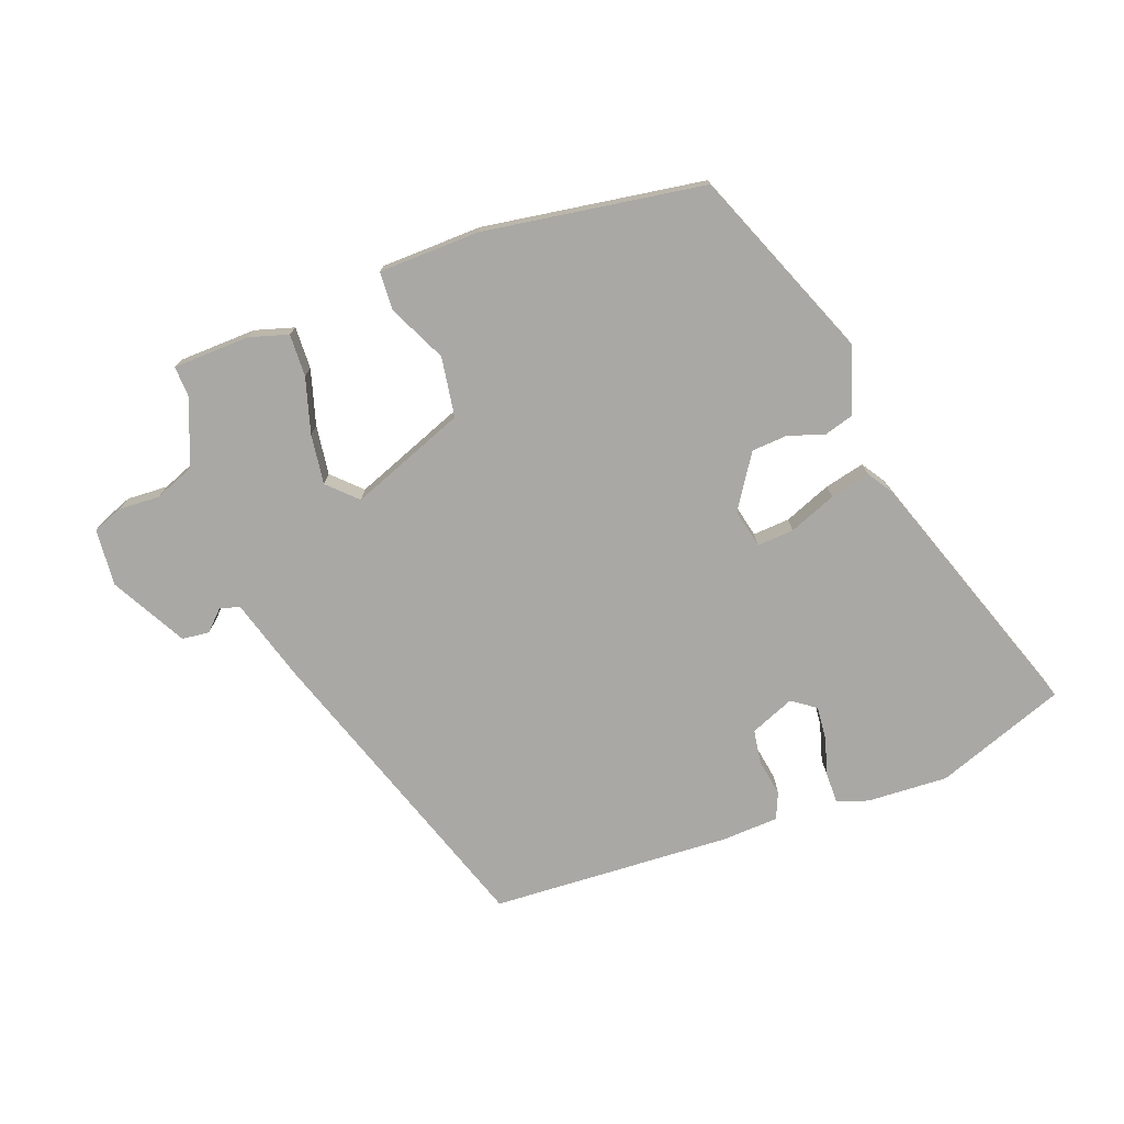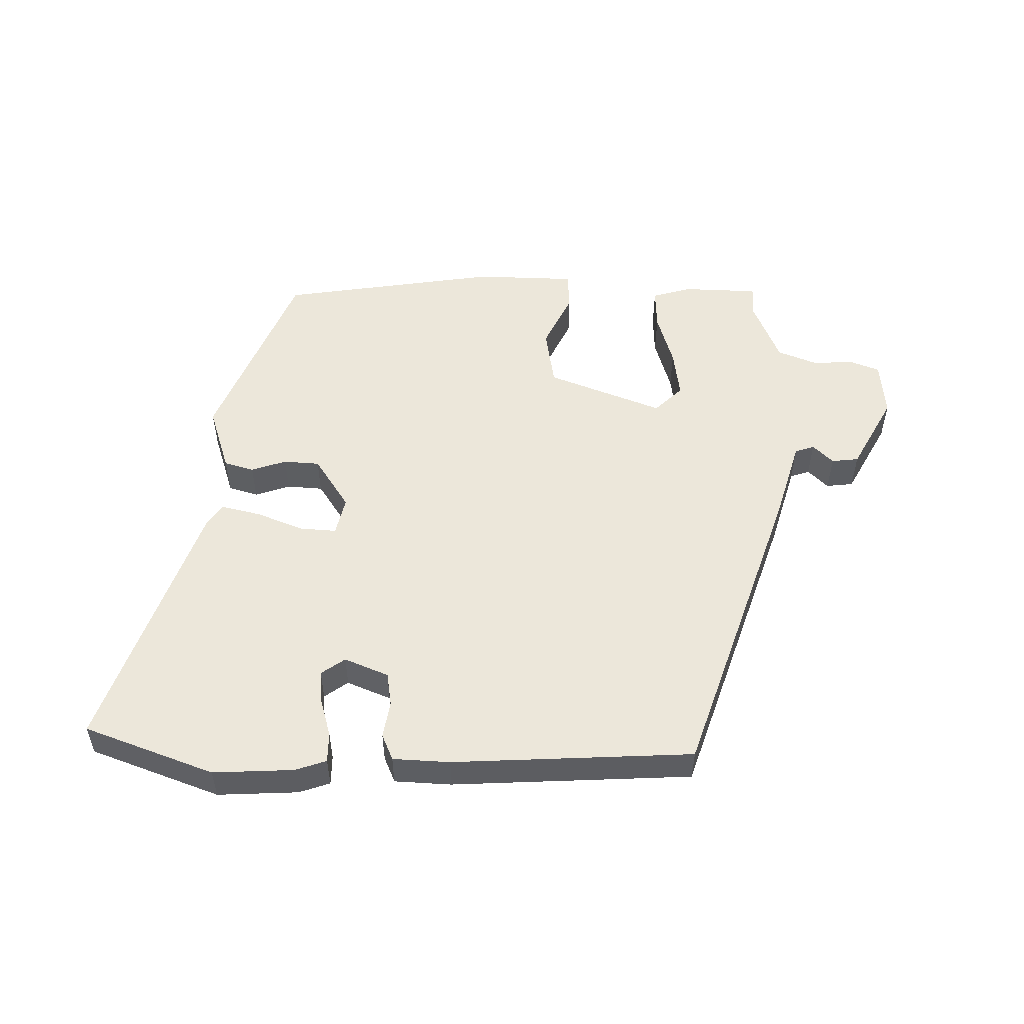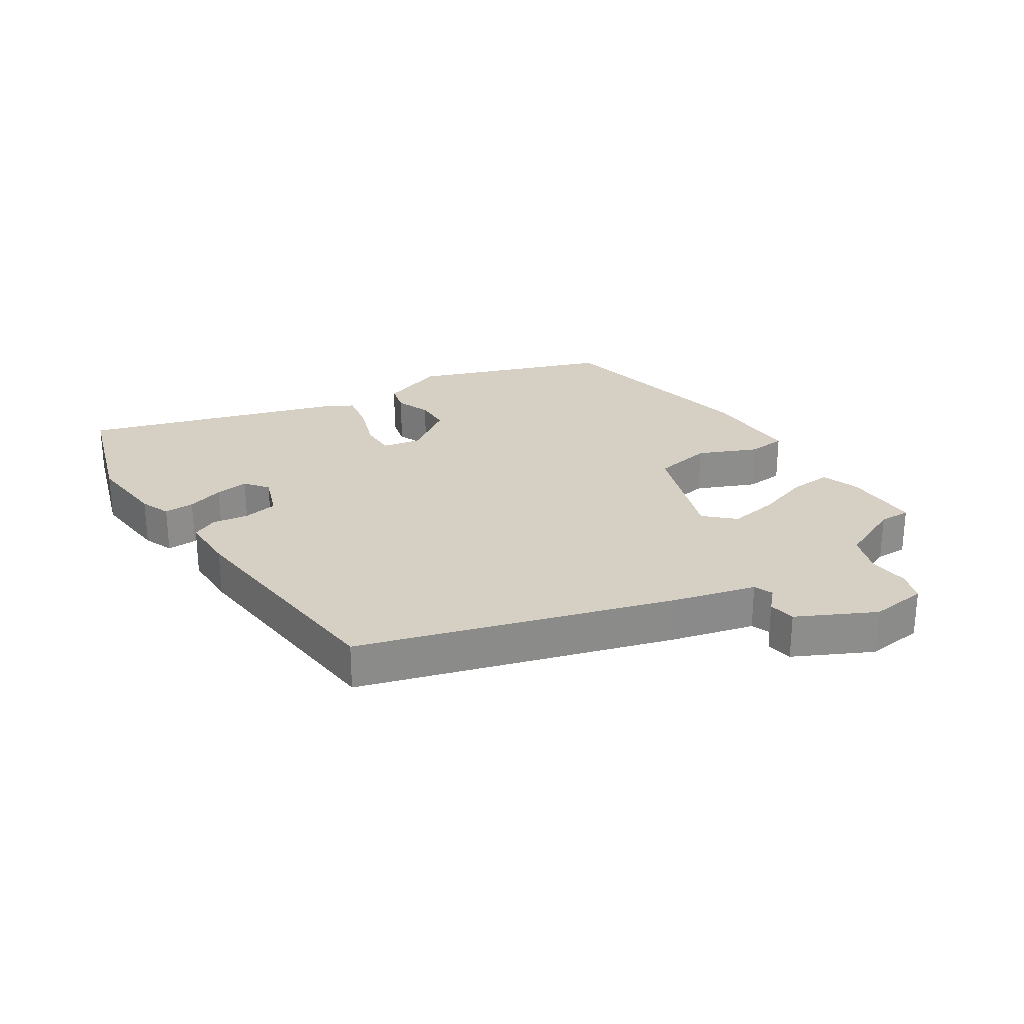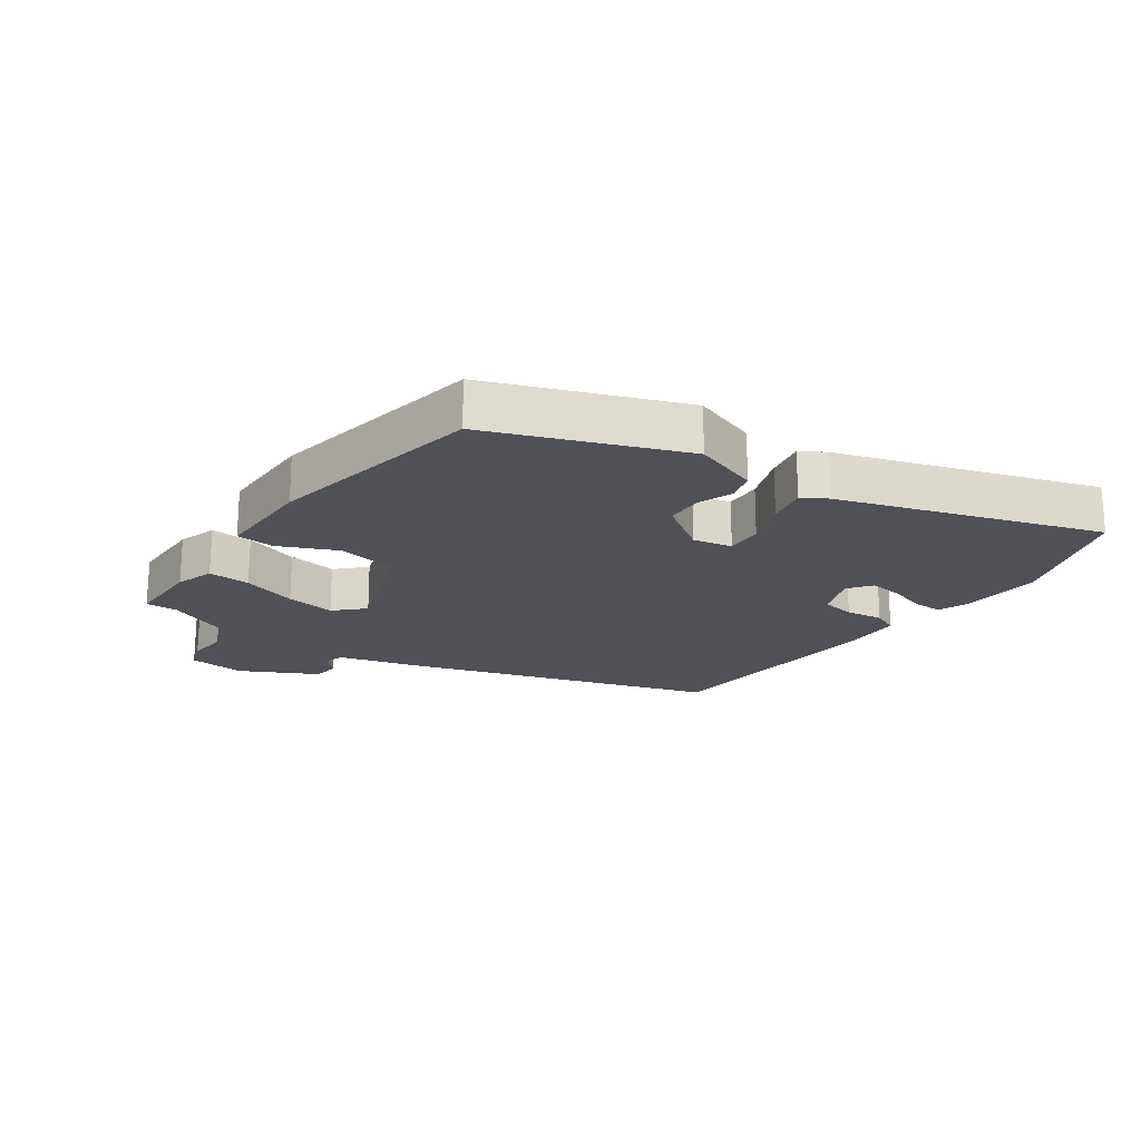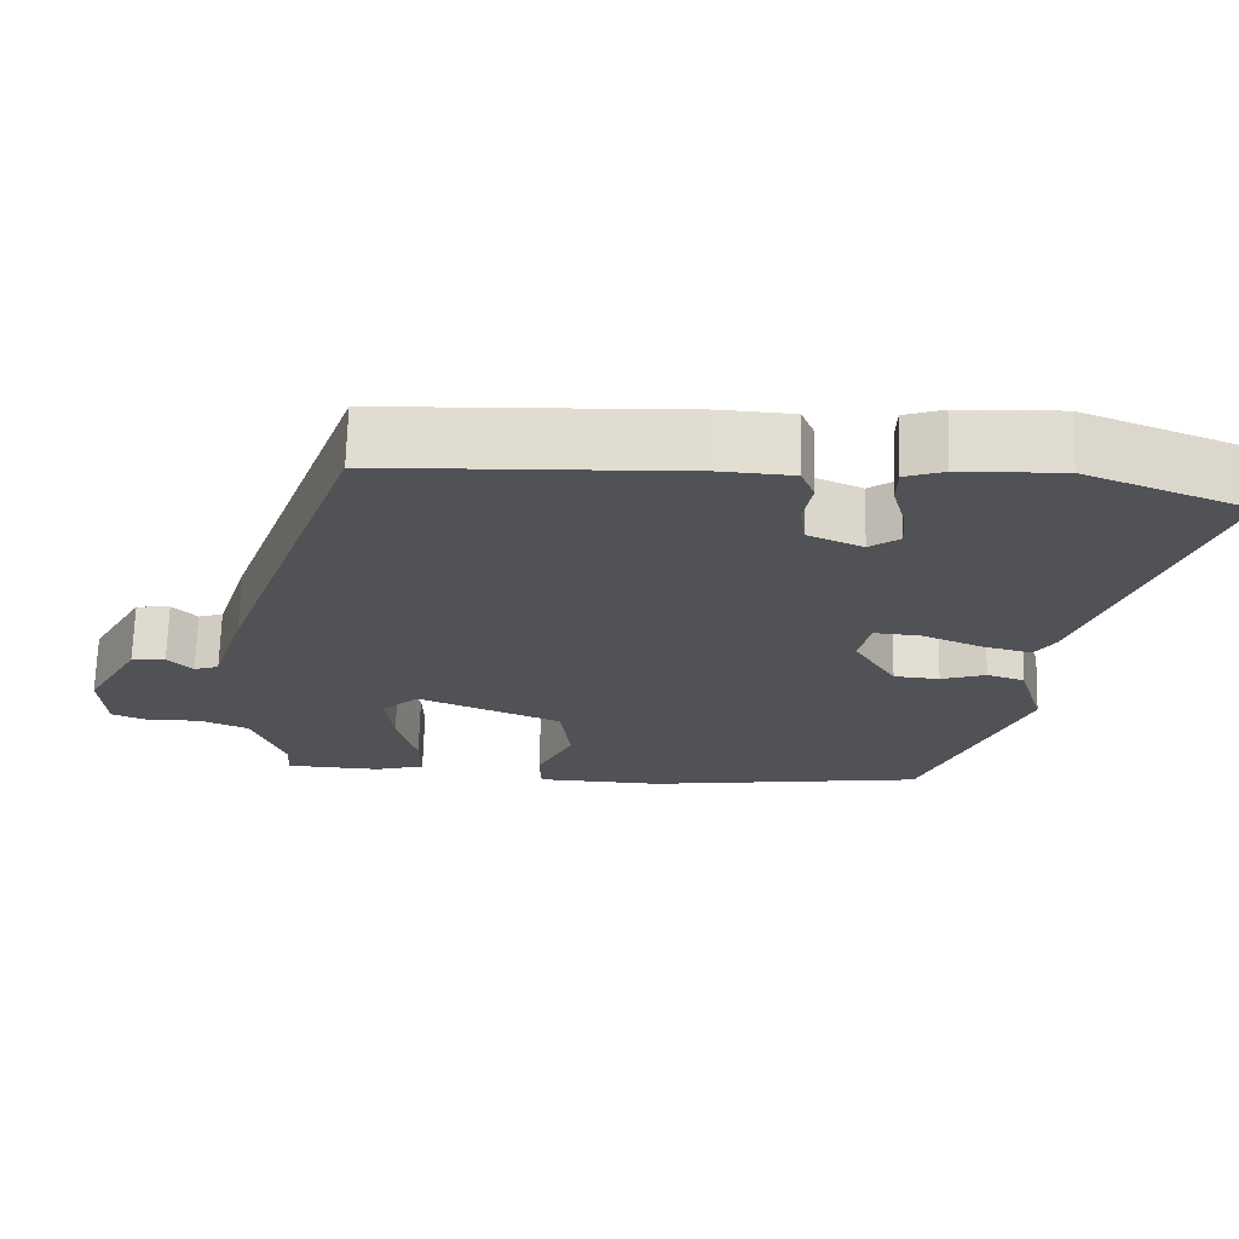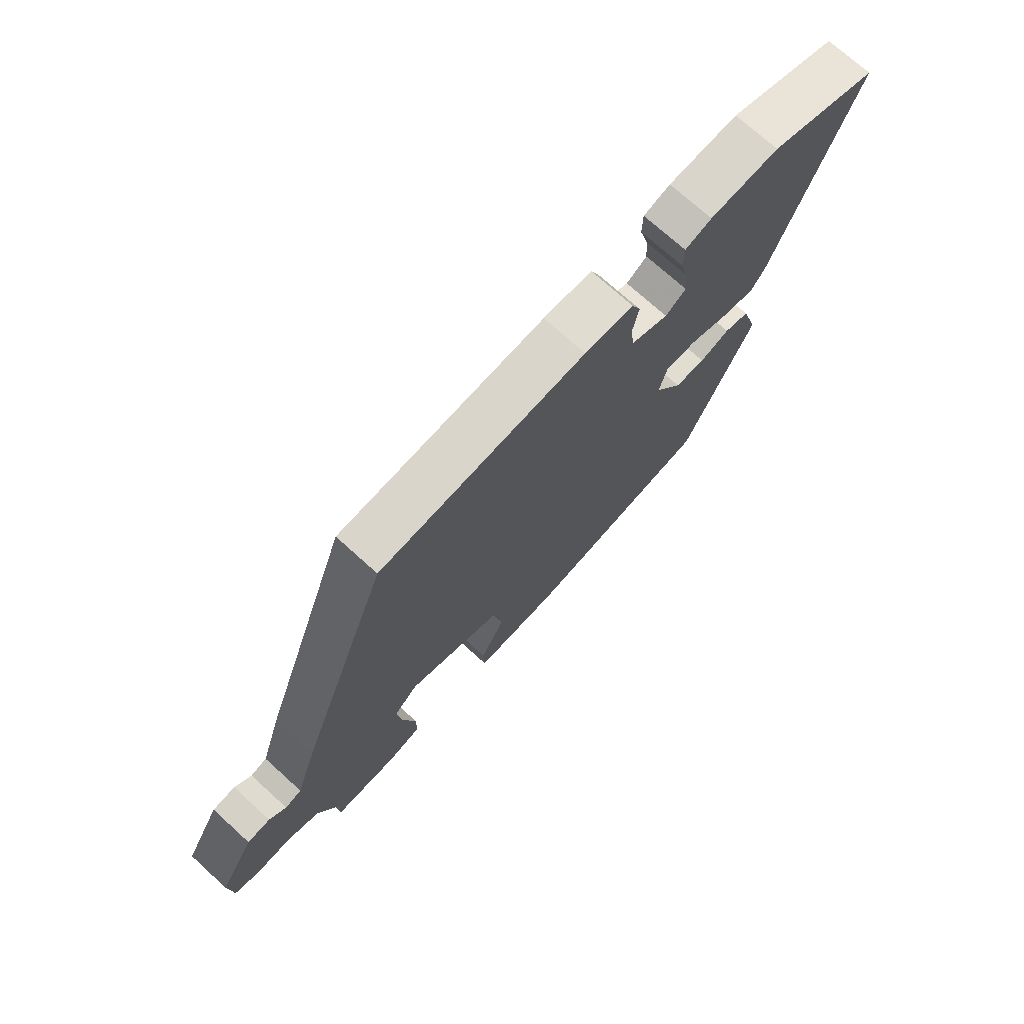
<metadata>
{"format":"obj","ext":"obj","renderer":"f3d","projection":"perspective","resolution":1024,"background":"white","views":[{"elev":-74.9,"azim":-160.8,"up":"+Y"},{"elev":52.5,"azim":-0.2,"up":"+Y"},{"elev":26.0,"azim":53.8,"up":"+Y"},{"elev":-20.3,"azim":-127.7,"up":"+Y"},{"elev":68.7,"azim":-178.5,"up":"+Z"},{"elev":72.9,"azim":132.2,"up":"+Z"}]}
</metadata>
<code>
v -0.608 0.07 0.458
v -0.405 0.07 0.537
v -0.277 0.07 0.533
v -0.228 0.07 0.517
v -0.227 0.07 0.469
v -0.243 0.07 0.409
v -0.247 0.07 0.356
v -0.209 0.07 0.33
v -0.14 0.07 0.36
v -0.133 0.07 0.414
v -0.144 0.07 0.472
v -0.127 0.07 0.514
v -0.037 0.07 0.52
v 0.343 0.07 0.507
v 0.516 0.07 0.029
v 0.557 0.07 -0.1
v 0.588 0.07 -0.11
v 0.619 0.07 -0.078
v 0.662 0.07 -0.082
v 0.729 0.07 -0.199
v 0.723 0.07 -0.29
v 0.676 0.07 -0.309
v 0.611 0.07 -0.307
v 0.549 0.07 -0.333
v 0.509 0.07 -0.437
v 0.512 0.07 -0.487
v 0.391 0.07 -0.493
v 0.329 0.07 -0.476
v 0.33 0.07 -0.409
v 0.354 0.07 -0.321
v 0.363 0.07 -0.242
v 0.318 0.07 -0.2
v 0.137 0.07 -0.274
v 0.124 0.07 -0.369
v 0.169 0.07 -0.459
v 0.167 0.07 -0.52
v 0.008 0.07 -0.527
v -0.342 0.07 -0.48
v -0.469 0.07 -0.183
v -0.437 0.07 -0.077
v -0.39 0.07 -0.062
v -0.334 0.07 -0.08
v -0.277 0.07 -0.075
v -0.224 0.07 0.01
v -0.239 0.07 0.071
v -0.297 0.07 0.066
v -0.371 0.07 0.035
v -0.434 0.07 0.019
v -0.459 0.07 0.056
v -0.608 0 0.458
v -0.405 0 0.537
v -0.277 0 0.533
v -0.228 0 0.517
v -0.227 0 0.469
v -0.243 0 0.409
v -0.247 0 0.356
v -0.209 0 0.33
v -0.14 0 0.36
v -0.133 0 0.414
v -0.144 0 0.472
v -0.127 0 0.514
v -0.037 0 0.52
v 0.343 0 0.507
v 0.516 0 0.029
v 0.557 0 -0.1
v 0.588 0 -0.11
v 0.619 0 -0.078
v 0.662 0 -0.082
v 0.729 0 -0.199
v 0.723 0 -0.29
v 0.676 0 -0.309
v 0.611 0 -0.307
v 0.549 0 -0.333
v 0.509 0 -0.437
v 0.512 0 -0.487
v 0.391 0 -0.493
v 0.329 0 -0.476
v 0.33 0 -0.409
v 0.354 0 -0.321
v 0.363 0 -0.242
v 0.318 0 -0.2
v 0.137 0 -0.274
v 0.124 0 -0.369
v 0.169 0 -0.459
v 0.167 0 -0.52
v 0.008 0 -0.527
v -0.342 0 -0.48
v -0.469 0 -0.183
v -0.437 0 -0.077
v -0.39 0 -0.062
v -0.334 0 -0.08
v -0.277 0 -0.075
v -0.224 0 0.01
v -0.239 0 0.071
v -0.297 0 0.066
v -0.371 0 0.035
v -0.434 0 0.019
v -0.459 0 0.056
f 46 47 48 49
f 45 46 49 1
f 39 40 41 42
f 39 42 43
f 38 39 43
f 37 38 43 44
f 34 35 36 37
f 33 34 37 44
f 27 28 29 30
f 25 26 27 30
f 24 25 30 31
f 23 24 31 32
f 21 22 23 32
f 17 18 19 20
f 16 17 20 21
f 13 14 15 16
f 13 16 21 32
f 10 11 12 13
f 9 10 13 32
f 3 4 5 6
f 3 6 7
f 45 1 2 3
f 45 3 7
f 44 45 7 8
f 32 33 44
f 8 9 32 44
f 98 97 96 95
f 50 98 95 94
f 91 90 89 88
f 92 91 88
f 92 88 87
f 93 92 87 86
f 86 85 84 83
f 93 86 83 82
f 79 78 77 76
f 79 76 75 74
f 80 79 74 73
f 81 80 73 72
f 81 72 71 70
f 69 68 67 66
f 70 69 66 65
f 65 64 63 62
f 81 70 65 62
f 62 61 60 59
f 81 62 59 58
f 55 54 53 52
f 56 55 52
f 52 51 50 94
f 56 52 94
f 57 56 94 93
f 93 82 81
f 93 81 58 57
f 1 50 51 2
f 2 51 52 3
f 3 52 53 4
f 4 53 54 5
f 5 54 55 6
f 6 55 56 7
f 7 56 57 8
f 8 57 58 9
f 9 58 59 10
f 10 59 60 11
f 11 60 61 12
f 12 61 62 13
f 13 62 63 14
f 14 63 64 15
f 15 64 65 16
f 16 65 66 17
f 17 66 67 18
f 18 67 68 19
f 19 68 69 20
f 20 69 70 21
f 21 70 71 22
f 22 71 72 23
f 23 72 73 24
f 24 73 74 25
f 25 74 75 26
f 26 75 76 27
f 27 76 77 28
f 28 77 78 29
f 29 78 79 30
f 30 79 80 31
f 31 80 81 32
f 32 81 82 33
f 33 82 83 34
f 34 83 84 35
f 35 84 85 36
f 36 85 86 37
f 37 86 87 38
f 38 87 88 39
f 39 88 89 40
f 40 89 90 41
f 41 90 91 42
f 42 91 92 43
f 43 92 93 44
f 44 93 94 45
f 45 94 95 46
f 46 95 96 47
f 47 96 97 48
f 48 97 98 49
f 49 98 50 1

</code>
